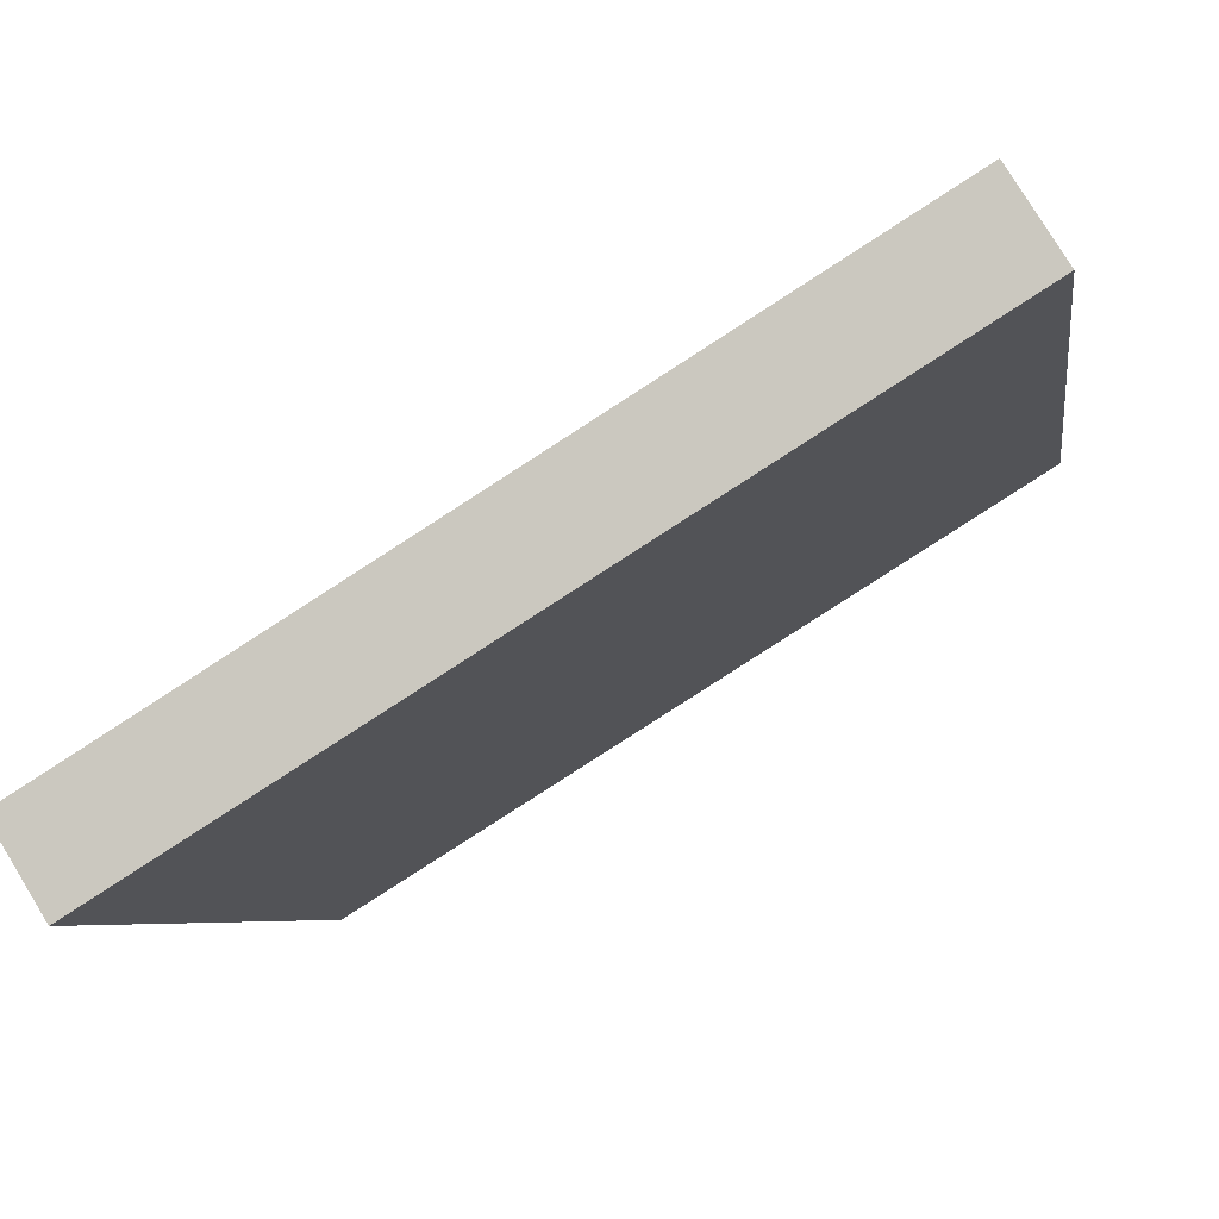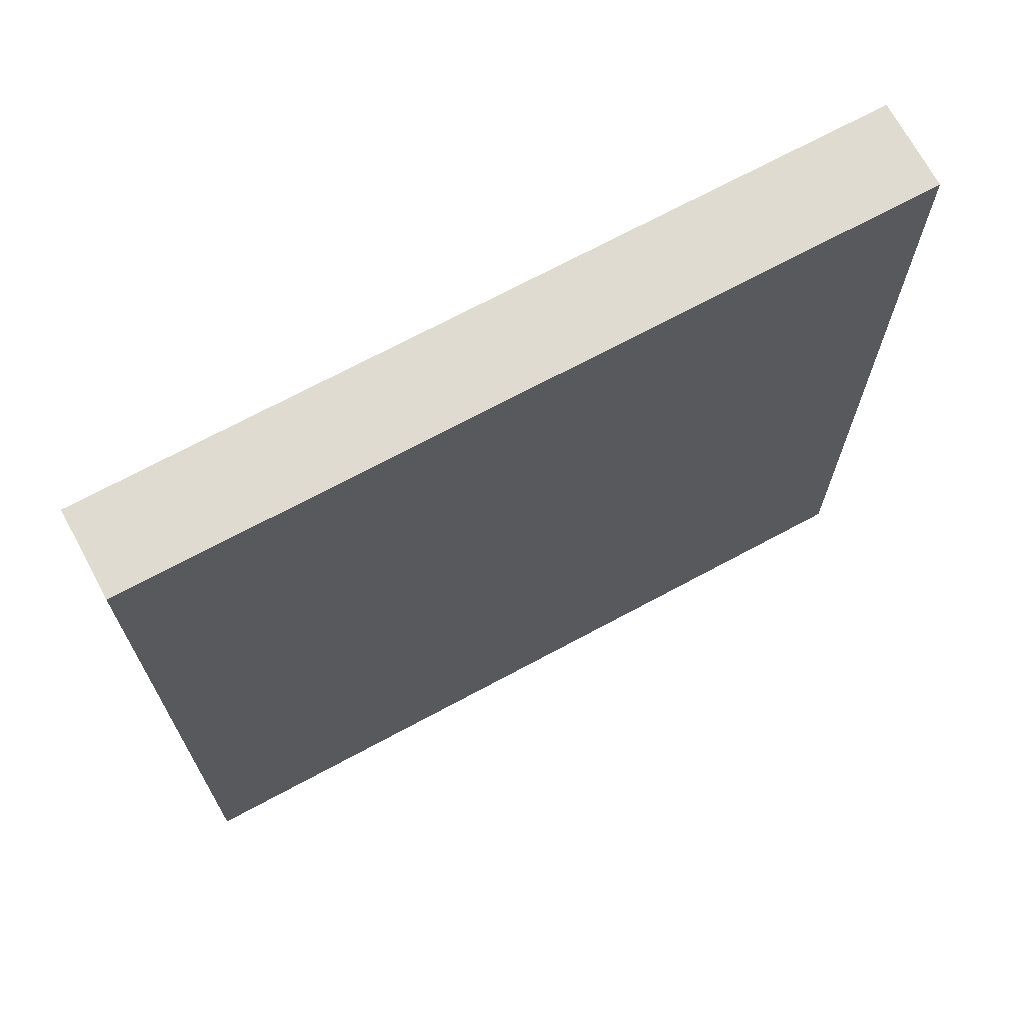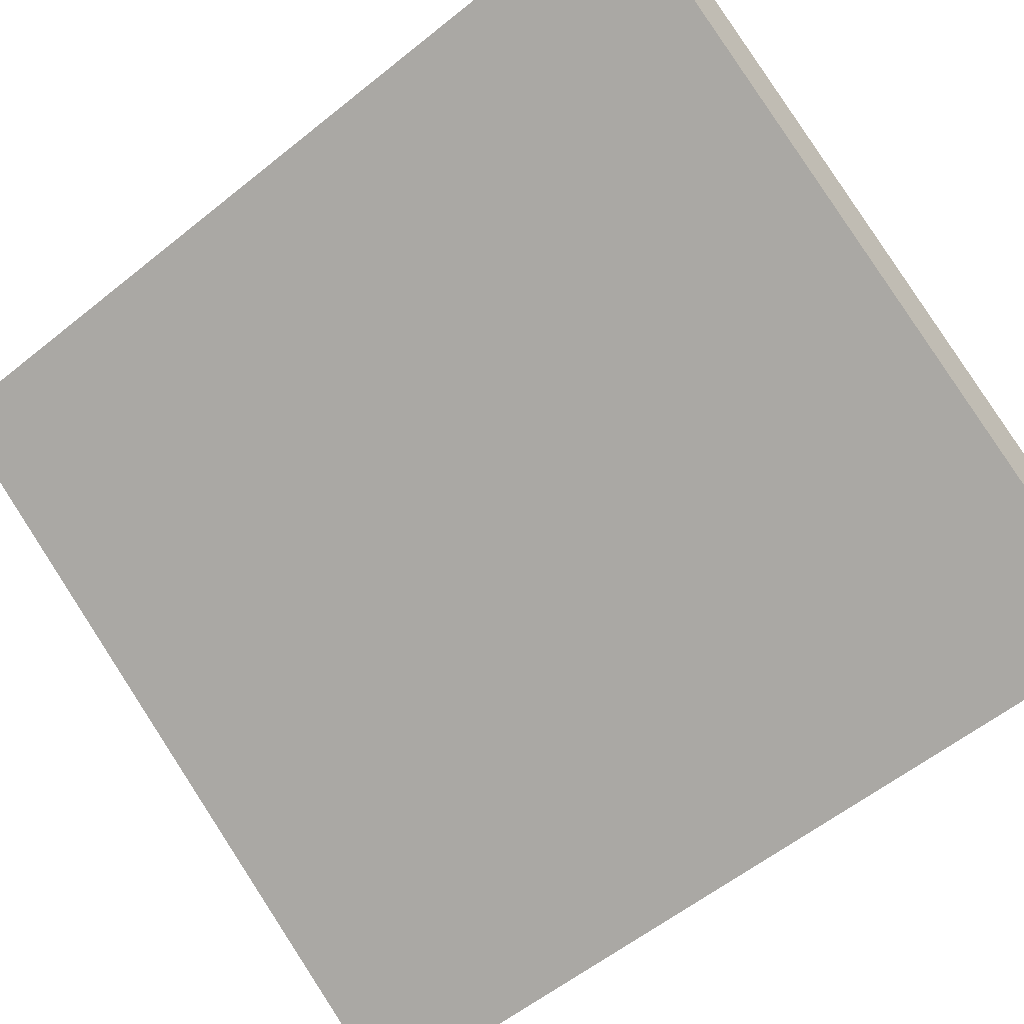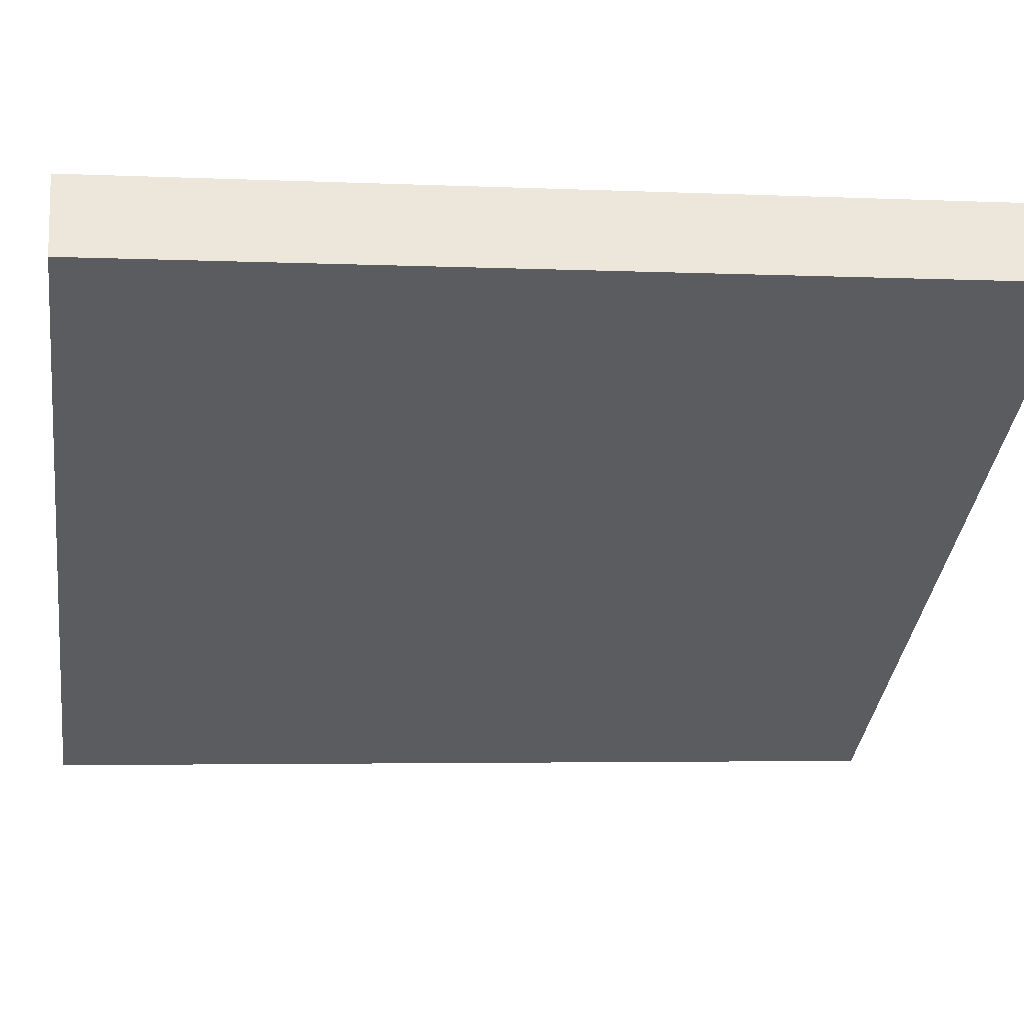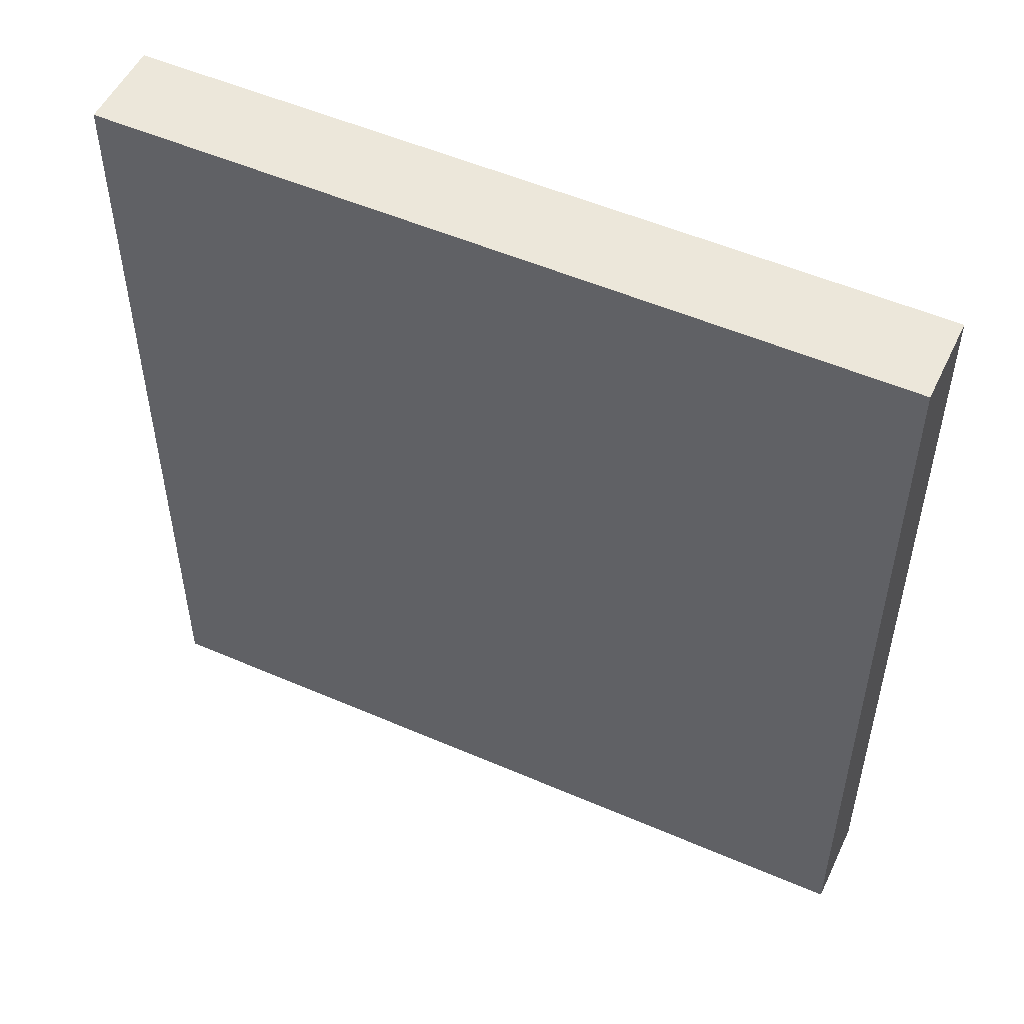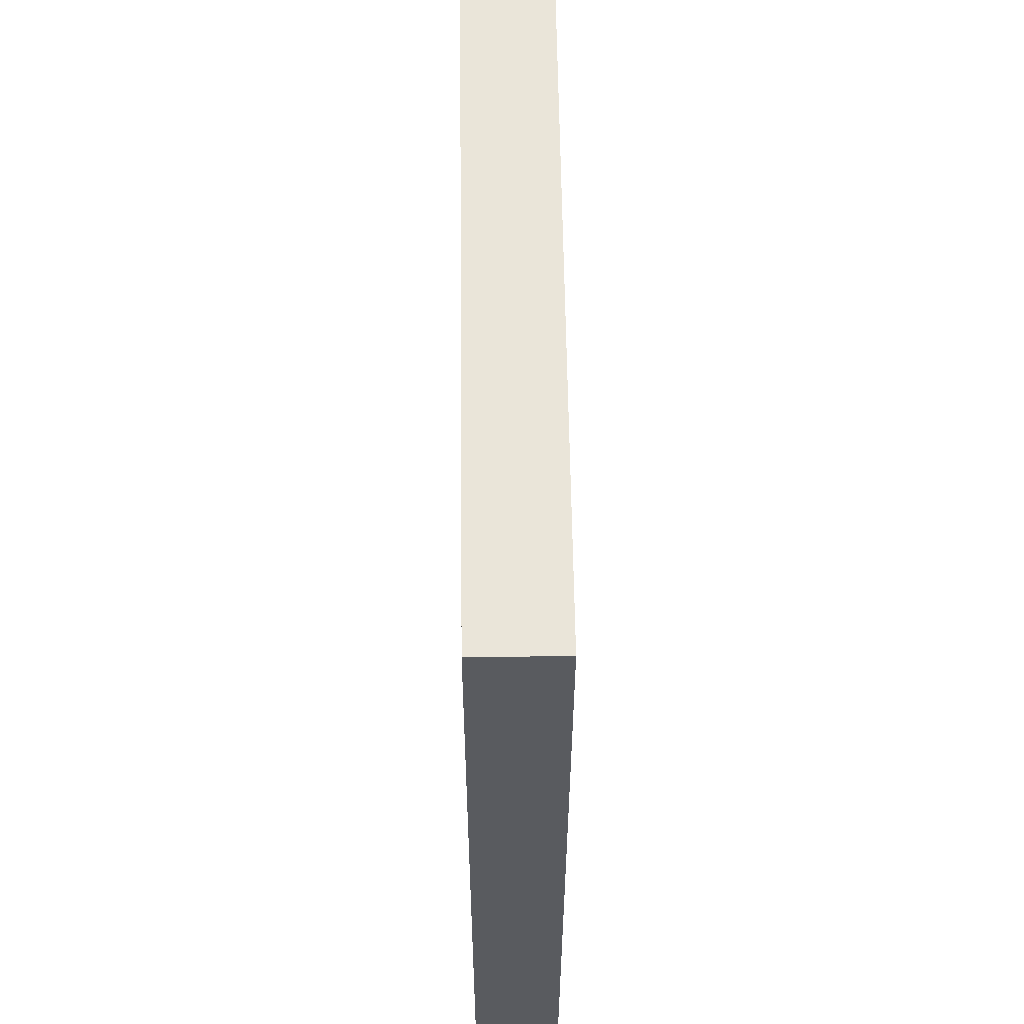
<metadata>
{"format":"obj","ext":"obj","renderer":"f3d","projection":"perspective","resolution":1024,"background":"white","views":[{"elev":-5.7,"azim":-172.0,"up":"+Z"},{"elev":70.2,"azim":3.5,"up":"+Y"},{"elev":-57.8,"azim":-50.1,"up":"+Z"},{"elev":-3.7,"azim":-98.8,"up":"+Z"},{"elev":52.3,"azim":-123.1,"up":"+Y"},{"elev":57.8,"azim":-58.9,"up":"+Y"}]}
</metadata>
<code>
v  0.568 10.3 0.914
v  3.18 10.3 -1.977
v  0 10.3 6.308e-16
v  8.804 10.3 -4.199
v  8.233 10.3 -5.119
v  8.233 3.134e-16 -5.119
v  0 0 0
v  3.18 1.211e-16 -1.977
v  0.568 -5.597e-17 0.914
v  8.804 2.571e-16 -4.199
g defaultobject
f 1 2 3
f 2 1 4
f 2 4 5
f 6 2 5
f 2 6 3
f 3 6 7
f 7 6 8
f 7 1 3
f 1 7 9
f 9 4 1
f 4 9 10
f 10 5 4
f 5 10 6
f 8 9 7
f 9 8 10
f 10 8 6

</code>
